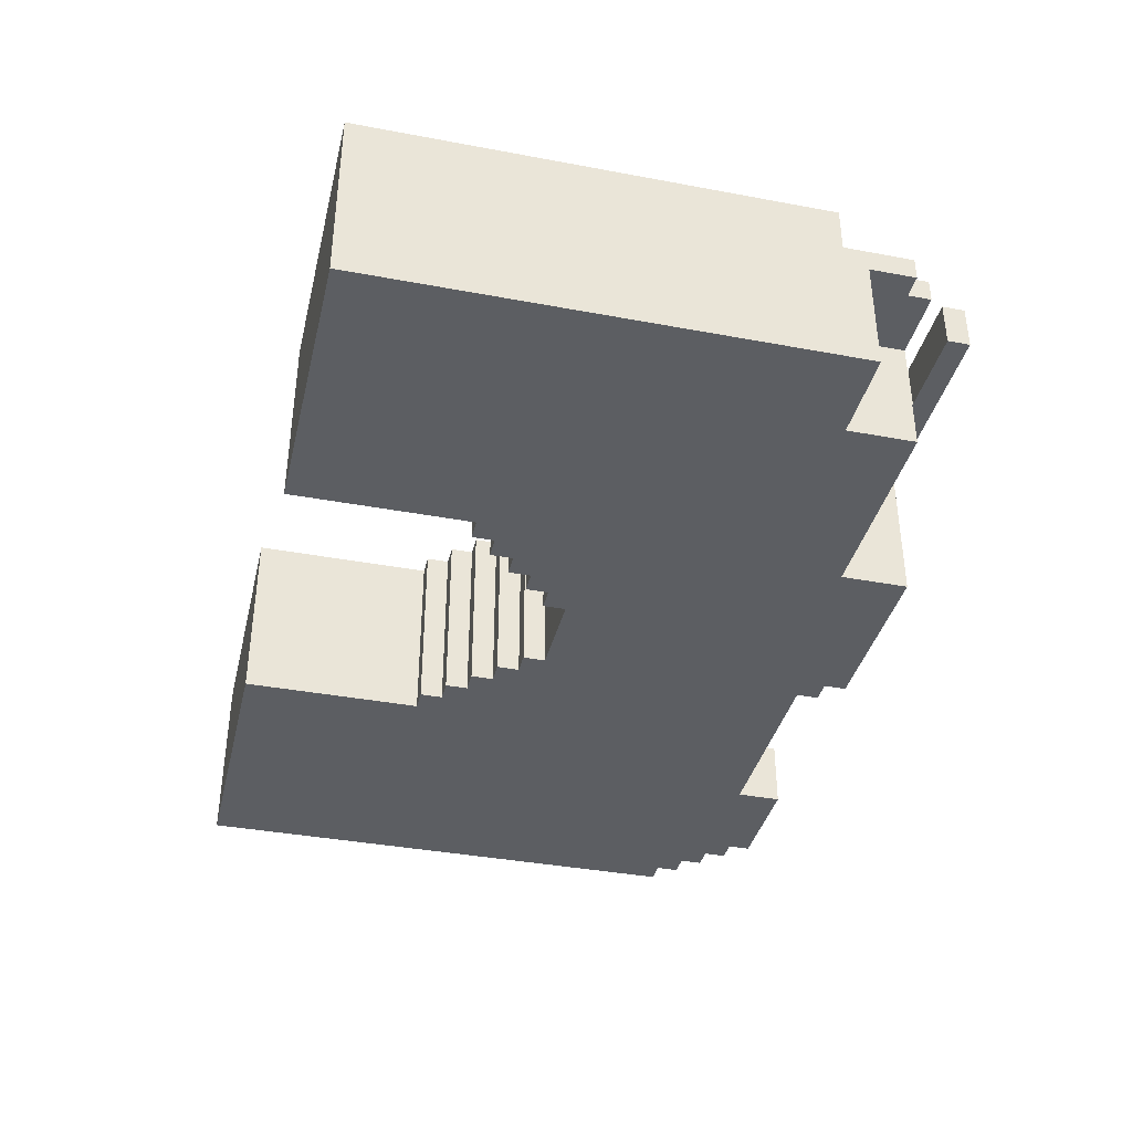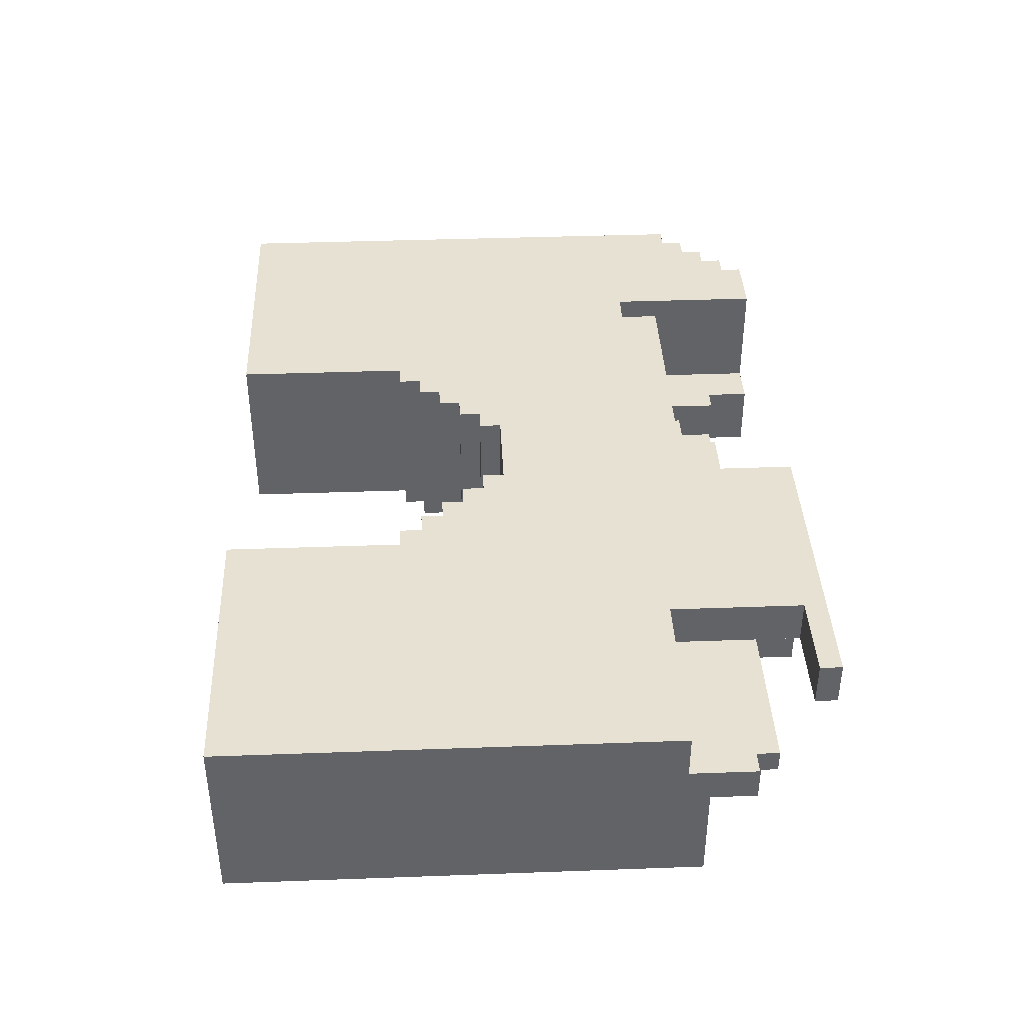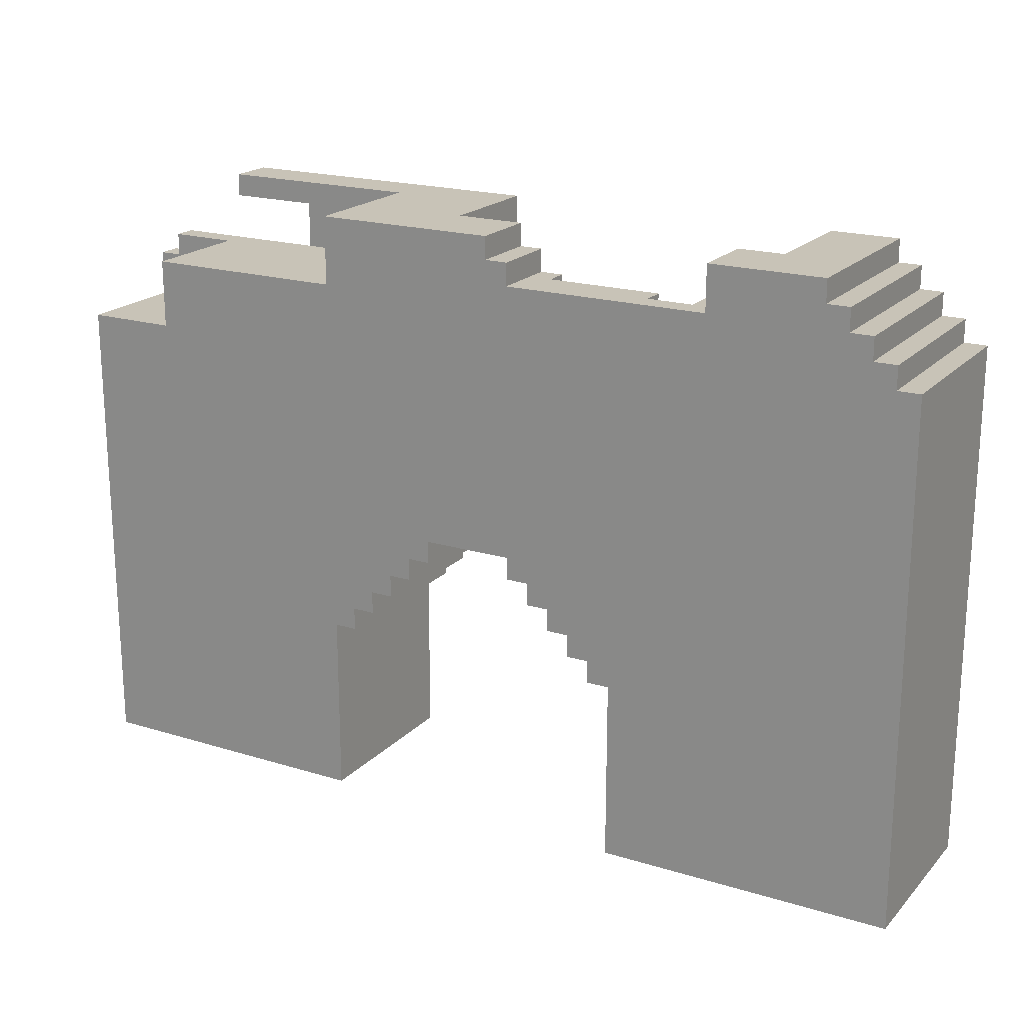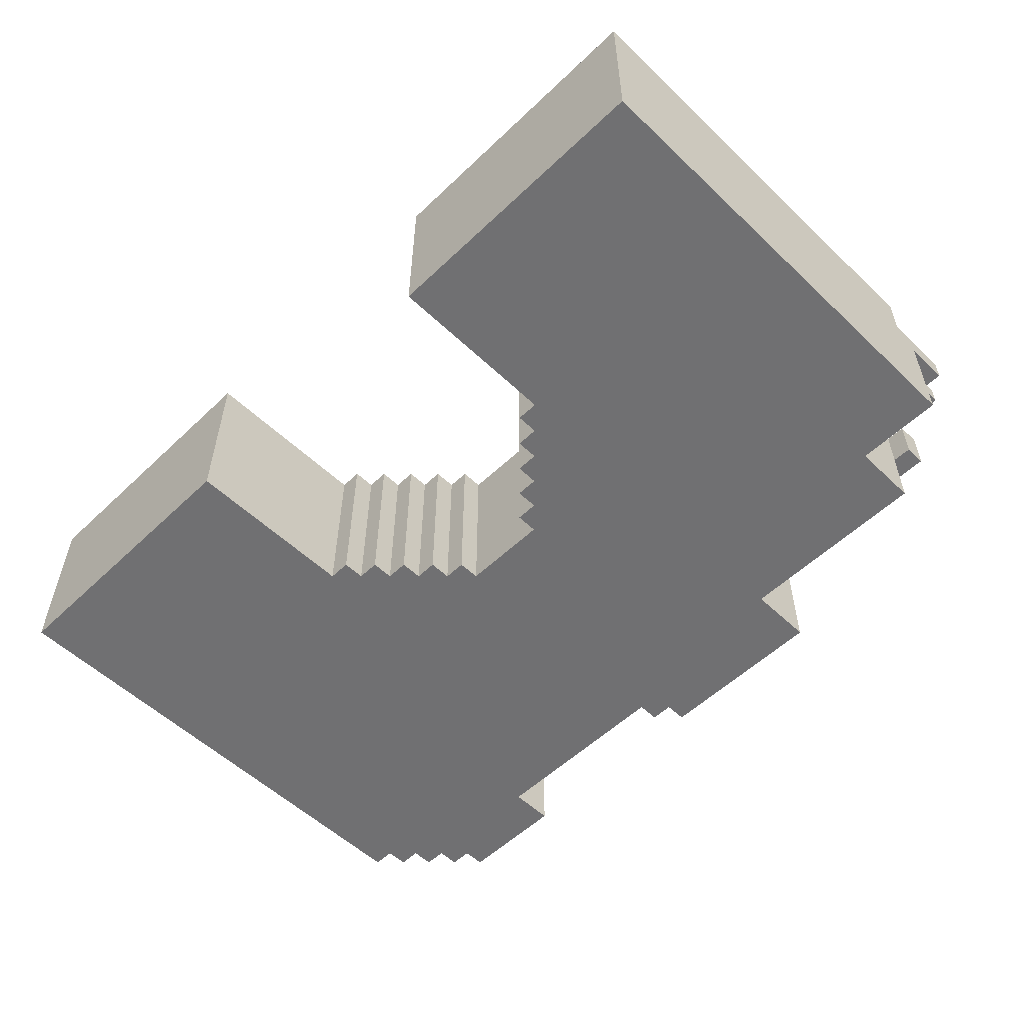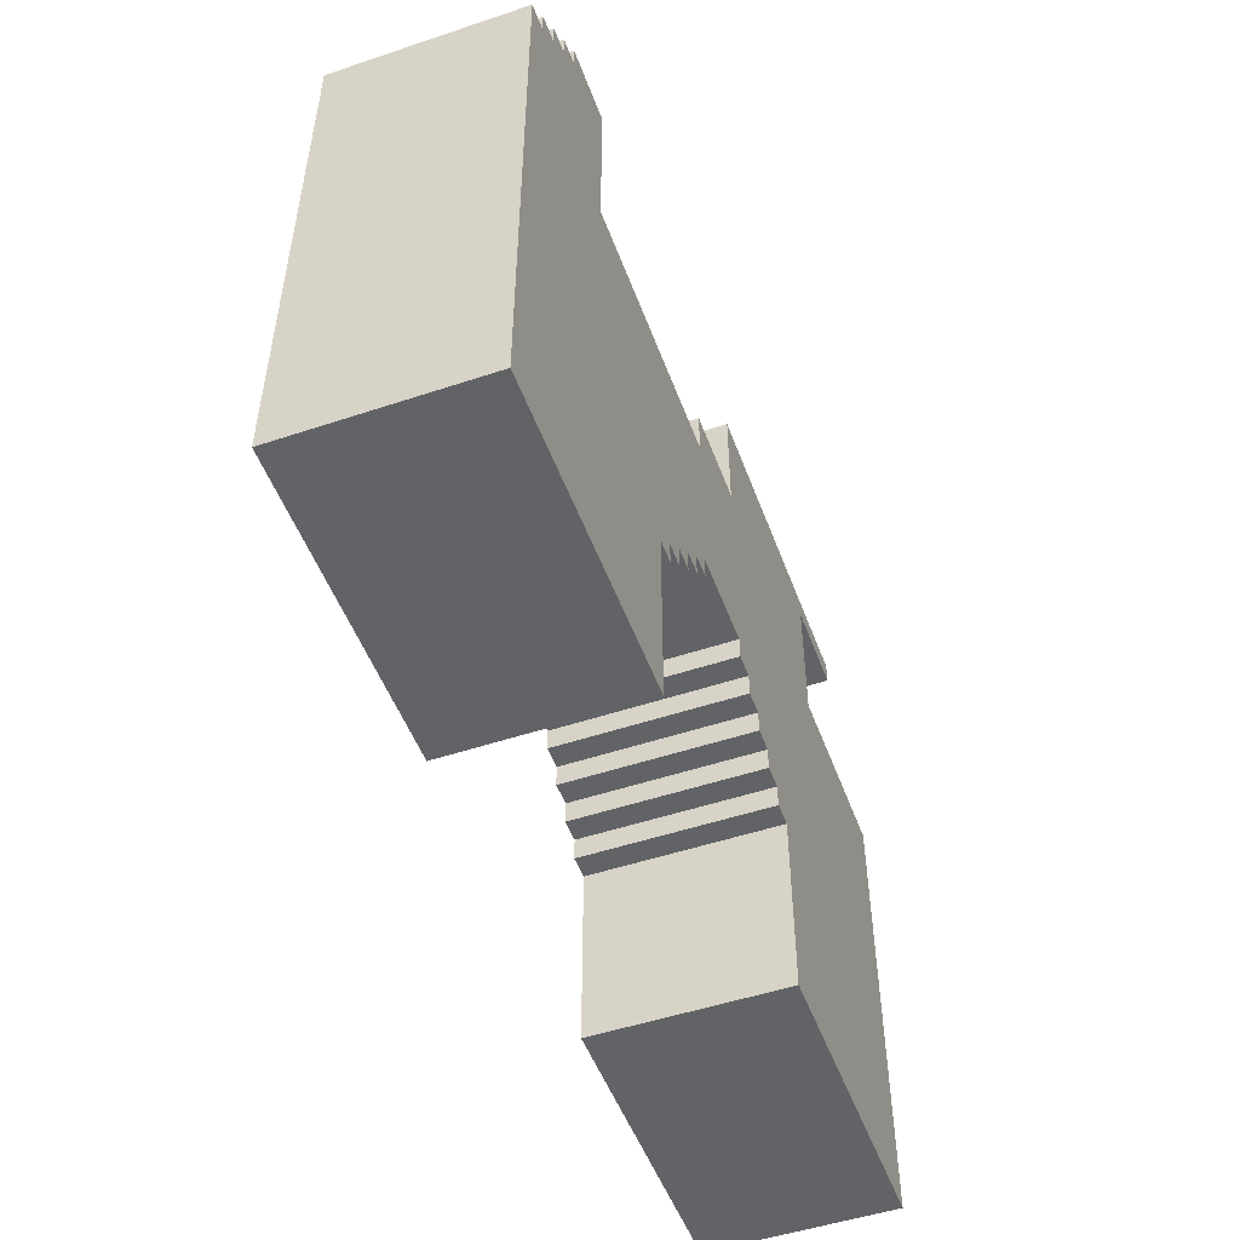
<metadata>
{"format":"obj","ext":"obj","renderer":"f3d","projection":"perspective","resolution":1024,"background":"white","views":[{"elev":-37.9,"azim":76.6,"up":"+Z"},{"elev":39.4,"azim":87.4,"up":"+Z"},{"elev":19.8,"azim":-150.4,"up":"+Y"},{"elev":-55.0,"azim":45.0,"up":"+Z"},{"elev":-50.8,"azim":-70.0,"up":"+Y"}]}
</metadata>
<code>
o 2
v -2 0 0.4
v -2 0 -0.4
v -2 2.3 0.4
v -2 2.3 -0.4
v -1.9 2.3 0.4
v -1.9 2.3 -0.4
v -1.9 2.4 0.4
v -1.9 2.4 -0.4
v -1.8 2.4 0.4
v -1.8 2.4 -0.4
v -1.8 2.5 0.4
v -1.8 2.5 -0.4
v -1.7 2.5 0.4
v -1.7 2.5 -0.4
v -1.7 2.6 0.4
v -1.7 2.6 -0.4
v -1.6 2.6 0.4
v -1.6 2.6 -0.4
v -1.6 2.7 0.4
v -1.6 2.7 -0.4
v -0.8 2.2 -0.2
v -0.8 2.2 -0.3
v -0.8 2.5 -0.2
v -0.8 2.5 -0.3
v -0.3 2.2 -0.1
v -0.3 2.2 -0.2
v -0.3 2.5 -0.1
v -0.3 2.5 -0.2
v -0.2 2 0.4
v -0.2 2 0.3
v -0.2 2.2 0.4
v -0.2 2.2 0.3
v -0.2 2.5 -0.1
v -0.2 2.5 -0.4
v -0.2 2.6 -0.1
v -0.2 2.6 -0.4
v -0.1 2.6 -0.1
v -0.1 2.6 -0.4
v -0.1 2.7 -0.1
v -0.1 2.7 -0.4
v 0.2 1.2 0.4
v 0.2 1.2 -0.4
v 0.2 1.3 0.4
v 0.2 1.3 -0.4
v 0.2 2.2 0.4
v 0.2 2.2 -0.1
v 0.2 2.7 0.4
v 0.2 2.7 -0.1
v 0.3 1.1 0.4
v 0.3 1.1 -0.4
v 0.3 1.2 0.4
v 0.3 1.2 -0.4
v 0.4 1 0.4
v 0.4 1 -0.4
v 0.4 1.1 0.4
v 0.4 1.1 -0.4
v 0.5 0.9 0.4
v 0.5 0.9 -0.4
v 0.5 1 0.4
v 0.5 1 -0.4
v 0.6 0.8 0.4
v 0.6 0.8 -0.4
v 0.6 0.9 0.4
v 0.6 0.9 -0.4
v 0.7 0 0.4
v 0.7 0 -0.4
v 0.7 0.8 0.4
v 0.7 0.8 -0.4
v -1.3 2 0.4
v -1.3 2 0.3
v -1.3 2.2 0.3
v -1.3 2.2 -0.1
v -1.3 2.7 0.4
v -1.3 2.7 -0.1
v -1.1 2.5 -0.1
v -1.1 2.5 -0.4
v -1.1 2.7 -0.1
v -1.1 2.7 -0.4
v -1 2.2 -0.1
v -1 2.2 -0.3
v -1 2.5 -0.1
v -1 2.5 -0.3
v -0.7 0 0.4
v -0.7 0 -0.4
v -0.7 0.8 0.4
v -0.7 0.8 -0.4
v -0.6 0.8 0.4
v -0.6 0.8 -0.4
v -0.6 0.9 0.4
v -0.6 0.9 -0.4
v -0.5 0.9 0.4
v -0.5 0.9 -0.4
v -0.5 1 0.4
v -0.5 1 -0.4
v -0.4 1 0.4
v -0.4 1 -0.4
v -0.4 1.1 0.4
v -0.4 1.1 -0.4
v -0.3 1.1 0.4
v -0.3 1.1 -0.4
v -0.3 1.2 0.4
v -0.3 1.2 -0.4
v -0.2 1.2 0.4
v -0.2 1.2 -0.4
v -0.2 1.3 0.4
v -0.2 1.3 -0.4
v 0.7 2.4 0.2
v 0.7 2.4 -0.4
v 0.7 2.7 0.2
v 0.7 2.7 -0.4
v 1.2 2 0.4
v 1.2 2 0.2
v 1.2 2.4 0.2
v 1.2 2.6 0.4
v 1.2 2.6 0.2
v 1.6 2.1 0.1
v 1.6 2.1 -0.4
v 1.6 2.4 0.1
v 1.6 2.4 -0.4
v 1.6 2.6 0.4
v 1.6 2.6 0.2
v 1.6 2.7 0.4
v 1.6 2.7 0.2
v 1.9 2.3 0.2
v 1.9 2.3 0.1
v 1.9 2.4 0.2
v 1.9 2.4 0.1
v 2 0 0.4
v 2 0 -0.4
v 2 2 0.4
v 2 2 0.2
v 2 2.1 0.1
v 2 2.1 -0.4
v 2 2.3 0.2
v 2 2.3 0.1
v -2 0 0.4
v -2 2.3 0.4
v -1.9 2.3 0.4
v -1.9 2.4 0.4
v -1.8 2.4 0.4
v -1.8 2.5 0.4
v -1.7 2.5 0.4
v -1.7 2.6 0.4
v -1.6 2.6 0.4
v -1.6 2.7 0.4
v -1.3 2 0.4
v -1.3 2.7 0.4
v -0.7 0 0.4
v -0.7 0.8 0.4
v -0.6 0.8 0.4
v -0.6 0.9 0.4
v -0.5 0.9 0.4
v -0.5 1 0.4
v -0.4 1 0.4
v -0.4 1.1 0.4
v -0.3 1.1 0.4
v -0.3 1.2 0.4
v -0.2 1.2 0.4
v -0.2 1.3 0.4
v -0.2 2 0.4
v -0.2 2.2 0.4
v 0.2 1.2 0.4
v 0.2 1.3 0.4
v 0.2 2.2 0.4
v 0.2 2.7 0.4
v 0.3 1.1 0.4
v 0.3 1.2 0.4
v 0.4 1 0.4
v 0.4 1.1 0.4
v 0.5 0.9 0.4
v 0.5 1 0.4
v 0.6 0.8 0.4
v 0.6 0.9 0.4
v 0.7 0 0.4
v 0.7 0.8 0.4
v 1.2 2 0.4
v 1.2 2.6 0.4
v 1.6 2.6 0.4
v 1.6 2.7 0.4
v 2 0 0.4
v 2 2 0.4
v -1.3 2 0.3
v -1.3 2.2 0.3
v -0.2 2 0.3
v -0.2 2.2 0.3
v 1.2 2 0.2
v 1.2 2.4 0.2
v 1.9 2.3 0.2
v 1.9 2.4 0.2
v 2 2 0.2
v 2 2.3 0.2
v -1.3 2.2 -0.1
v -1.3 2.7 -0.1
v -1.1 2.5 -0.1
v -1.1 2.7 -0.1
v -1 2.2 -0.1
v -1 2.5 -0.1
v -0.3 2.2 -0.1
v -0.3 2.5 -0.1
v -0.2 2.5 -0.1
v -0.2 2.6 -0.1
v -0.1 2.6 -0.1
v -0.1 2.7 -0.1
v 0.2 2.2 -0.1
v 0.2 2.7 -0.1
v -0.8 2.2 -0.2
v -0.8 2.5 -0.2
v -0.3 2.2 -0.2
v -0.3 2.5 -0.2
v -1 2.2 -0.3
v -1 2.5 -0.3
v -0.8 2.2 -0.3
v -0.8 2.5 -0.3
v 0.7 2.4 0.2
v 0.7 2.7 0.2
v 1.2 2.4 0.2
v 1.2 2.6 0.2
v 1.6 2.6 0.2
v 1.6 2.7 0.2
v 1.6 2.1 0.1
v 1.6 2.4 0.1
v 1.9 2.3 0.1
v 1.9 2.4 0.1
v 2 2.1 0.1
v 2 2.3 0.1
v -2 0 -0.4
v -2 2.3 -0.4
v -1.9 2.3 -0.4
v -1.9 2.4 -0.4
v -1.8 2.4 -0.4
v -1.8 2.5 -0.4
v -1.7 2.5 -0.4
v -1.7 2.6 -0.4
v -1.6 2.6 -0.4
v -1.6 2.7 -0.4
v -1.1 2.5 -0.4
v -1.1 2.7 -0.4
v -0.7 0 -0.4
v -0.7 0.8 -0.4
v -0.6 0.8 -0.4
v -0.6 0.9 -0.4
v -0.5 0.9 -0.4
v -0.5 1 -0.4
v -0.4 1 -0.4
v -0.4 1.1 -0.4
v -0.3 1.1 -0.4
v -0.3 1.2 -0.4
v -0.2 1.2 -0.4
v -0.2 1.3 -0.4
v -0.2 2.5 -0.4
v -0.2 2.6 -0.4
v -0.1 2.6 -0.4
v -0.1 2.7 -0.4
v 0.2 1.2 -0.4
v 0.2 1.3 -0.4
v 0.3 1.1 -0.4
v 0.3 1.2 -0.4
v 0.4 1 -0.4
v 0.4 1.1 -0.4
v 0.5 0.9 -0.4
v 0.5 1 -0.4
v 0.6 0.8 -0.4
v 0.6 0.9 -0.4
v 0.7 0 -0.4
v 0.7 0.8 -0.4
v 0.7 2.4 -0.4
v 0.7 2.7 -0.4
v 1.6 2.1 -0.4
v 1.6 2.4 -0.4
v 2 0 -0.4
v 2 2.1 -0.4
v -2 0 0.4
v -0.7 0 0.4
v 0.7 0 0.4
v 2 0 0.4
v -2 0 -0.4
v -0.7 0 -0.4
v 0.7 0 -0.4
v 2 0 -0.4
v -0.7 0.8 0.4
v -0.6 0.8 0.4
v 0.6 0.8 0.4
v 0.7 0.8 0.4
v -0.7 0.8 -0.4
v -0.6 0.8 -0.4
v 0.6 0.8 -0.4
v 0.7 0.8 -0.4
v -0.6 0.9 0.4
v -0.5 0.9 0.4
v 0.5 0.9 0.4
v 0.6 0.9 0.4
v -0.6 0.9 -0.4
v -0.5 0.9 -0.4
v 0.5 0.9 -0.4
v 0.6 0.9 -0.4
v -0.5 1 0.4
v -0.4 1 0.4
v 0.4 1 0.4
v 0.5 1 0.4
v -0.5 1 -0.4
v -0.4 1 -0.4
v 0.4 1 -0.4
v 0.5 1 -0.4
v -0.4 1.1 0.4
v -0.3 1.1 0.4
v 0.3 1.1 0.4
v 0.4 1.1 0.4
v -0.4 1.1 -0.4
v -0.3 1.1 -0.4
v 0.3 1.1 -0.4
v 0.4 1.1 -0.4
v -0.3 1.2 0.4
v -0.2 1.2 0.4
v 0.2 1.2 0.4
v 0.3 1.2 0.4
v -0.3 1.2 -0.4
v -0.2 1.2 -0.4
v 0.2 1.2 -0.4
v 0.3 1.2 -0.4
v -0.2 1.3 0.4
v 0.2 1.3 0.4
v -0.2 1.3 -0.4
v 0.2 1.3 -0.4
v 1.2 2.6 0.4
v 1.6 2.6 0.4
v 1.2 2.6 0.2
v 1.6 2.6 0.2
v -1.3 2 0.4
v -0.2 2 0.4
v 1.2 2 0.4
v 2 2 0.4
v -1.3 2 0.3
v -0.2 2 0.3
v 1.2 2 0.2
v 2 2 0.2
v 1.6 2.1 0.1
v 2 2.1 0.1
v 1.6 2.1 -0.4
v 2 2.1 -0.4
v -0.2 2.2 0.4
v 0.2 2.2 0.4
v -1.3 2.2 0.3
v -0.2 2.2 0.3
v -1.3 2.2 -0.1
v -1 2.2 -0.1
v -0.3 2.2 -0.1
v 0.2 2.2 -0.1
v -0.8 2.2 -0.2
v -0.3 2.2 -0.2
v -1 2.2 -0.3
v -0.8 2.2 -0.3
v -2 2.3 0.4
v -1.9 2.3 0.4
v 1.9 2.3 0.2
v 2 2.3 0.2
v 1.9 2.3 0.1
v 2 2.3 0.1
v -2 2.3 -0.4
v -1.9 2.3 -0.4
v -1.9 2.4 0.4
v -1.8 2.4 0.4
v 0.7 2.4 0.2
v 1.2 2.4 0.2
v 1.9 2.4 0.2
v 1.6 2.4 0.1
v 1.9 2.4 0.1
v -1.9 2.4 -0.4
v -1.8 2.4 -0.4
v 0.7 2.4 -0.4
v 1.6 2.4 -0.4
v -1.8 2.5 0.4
v -1.7 2.5 0.4
v -1.1 2.5 -0.1
v -1 2.5 -0.1
v -0.3 2.5 -0.1
v -0.2 2.5 -0.1
v -0.8 2.5 -0.2
v -0.3 2.5 -0.2
v -1 2.5 -0.3
v -0.8 2.5 -0.3
v -1.8 2.5 -0.4
v -1.7 2.5 -0.4
v -1.1 2.5 -0.4
v -0.2 2.5 -0.4
v -1.7 2.6 0.4
v -1.6 2.6 0.4
v -0.2 2.6 -0.1
v -0.1 2.6 -0.1
v -1.7 2.6 -0.4
v -1.6 2.6 -0.4
v -0.2 2.6 -0.4
v -0.1 2.6 -0.4
v -1.6 2.7 0.4
v -1.3 2.7 0.4
v 0.2 2.7 0.4
v 1.6 2.7 0.4
v 0.7 2.7 0.2
v 1.6 2.7 0.2
v -1.3 2.7 -0.1
v -1.1 2.7 -0.1
v -0.1 2.7 -0.1
v 0.2 2.7 -0.1
v -1.6 2.7 -0.4
v -1.1 2.7 -0.4
v -0.1 2.7 -0.4
v 0.7 2.7 -0.4
f 3 2 1
f 4 2 3
f 7 6 5
f 8 6 7
f 11 10 9
f 12 10 11
f 15 14 13
f 16 14 15
f 19 18 17
f 20 18 19
f 23 22 21
f 24 22 23
f 27 26 25
f 28 26 27
f 31 30 29
f 32 30 31
f 35 34 33
f 36 34 35
f 39 38 37
f 40 38 39
f 43 42 41
f 44 42 43
f 47 46 45
f 48 46 47
f 51 50 49
f 52 50 51
f 55 54 53
f 56 54 55
f 59 58 57
f 60 58 59
f 63 62 61
f 64 62 63
f 67 66 65
f 68 66 67
f 69 70 71
f 69 71 73
f 71 72 73
f 73 72 74
f 75 76 77
f 77 76 78
f 79 80 81
f 81 80 82
f 83 84 85
f 85 84 86
f 87 88 89
f 89 88 90
f 91 92 93
f 93 92 94
f 95 96 97
f 97 96 98
f 99 100 101
f 101 100 102
f 103 104 105
f 105 104 106
f 107 108 109
f 109 108 110
f 111 112 113
f 111 113 114
f 114 113 115
f 116 117 118
f 118 117 119
f 120 121 122
f 122 121 123
f 124 125 126
f 126 125 127
f 128 129 130
f 130 129 131
f 131 129 132
f 132 129 133
f 131 132 134
f 134 132 135
f 138 137 136
f 140 139 138
f 142 141 140
f 144 143 142
f 146 138 136
f 146 145 144
f 146 144 142
f 146 142 140
f 146 140 138
f 147 145 146
f 148 146 136
f 149 146 148
f 150 146 149
f 151 146 150
f 152 146 151
f 153 146 152
f 154 146 153
f 155 146 154
f 156 146 155
f 157 146 156
f 158 146 157
f 159 146 158
f 160 146 159
f 163 161 160
f 163 160 159
f 164 161 163
f 167 163 162
f 167 165 164
f 167 164 163
f 169 167 166
f 171 169 168
f 173 171 170
f 175 173 172
f 176 165 167
f 176 175 174
f 176 173 175
f 176 167 169
f 176 171 173
f 176 169 171
f 177 165 176
f 178 165 177
f 179 165 178
f 180 176 174
f 181 176 180
f 184 183 182
f 185 183 184
f 188 187 186
f 189 187 188
f 190 188 186
f 191 188 190
f 194 193 192
f 195 193 194
f 196 194 192
f 197 194 196
f 200 199 198
f 202 201 200
f 204 200 198
f 204 203 202
f 204 202 200
f 205 203 204
f 208 207 206
f 209 207 208
f 212 211 210
f 213 211 212
f 214 215 216
f 216 215 217
f 217 215 218
f 218 215 219
f 220 221 222
f 222 221 223
f 220 222 224
f 224 222 225
f 226 227 228
f 228 229 230
f 230 231 232
f 232 233 234
f 230 232 236
f 234 235 236
f 232 234 236
f 236 235 237
f 226 228 238
f 228 230 238
f 230 236 238
f 238 236 239
f 239 236 240
f 240 236 241
f 241 236 242
f 242 236 243
f 243 236 244
f 244 236 245
f 245 236 246
f 246 236 247
f 247 236 248
f 248 236 249
f 249 236 250
f 250 251 252
f 249 250 252
f 249 252 255
f 252 253 255
f 254 255 257
f 256 257 259
f 258 259 261
f 260 261 263
f 262 263 265
f 255 253 266
f 257 255 266
f 265 263 266
f 259 257 266
f 263 261 266
f 261 259 266
f 266 253 267
f 264 265 268
f 265 266 268
f 268 266 269
f 264 268 270
f 270 268 271
f 276 273 272
f 277 273 276
f 278 275 274
f 279 275 278
f 284 281 280
f 285 281 284
f 286 283 282
f 287 283 286
f 292 289 288
f 293 289 292
f 294 291 290
f 295 291 294
f 300 297 296
f 301 297 300
f 302 299 298
f 303 299 302
f 308 305 304
f 309 305 308
f 310 307 306
f 311 307 310
f 316 313 312
f 317 313 316
f 318 315 314
f 319 315 318
f 322 321 320
f 323 321 322
f 326 325 324
f 327 325 326
f 328 329 332
f 332 329 333
f 330 331 334
f 334 331 335
f 336 337 338
f 338 337 339
f 340 341 343
f 342 343 344
f 344 343 345
f 345 343 346
f 343 341 347
f 346 343 347
f 345 346 348
f 348 346 349
f 345 348 350
f 350 348 351
f 354 355 356
f 356 355 357
f 352 353 358
f 358 353 359
f 362 363 365
f 363 364 365
f 365 364 366
f 360 361 367
f 367 361 368
f 362 365 369
f 369 365 370
f 375 376 378
f 373 374 379
f 377 378 380
f 371 372 381
f 381 372 382
f 379 380 383
f 373 379 383
f 378 376 384
f 383 380 384
f 380 378 384
f 385 386 389
f 389 386 390
f 387 388 391
f 391 388 392
f 395 396 397
f 397 396 398
f 393 394 399
f 395 397 402
f 399 400 403
f 393 399 403
f 403 400 404
f 401 402 405
f 402 397 406
f 405 402 406

</code>
